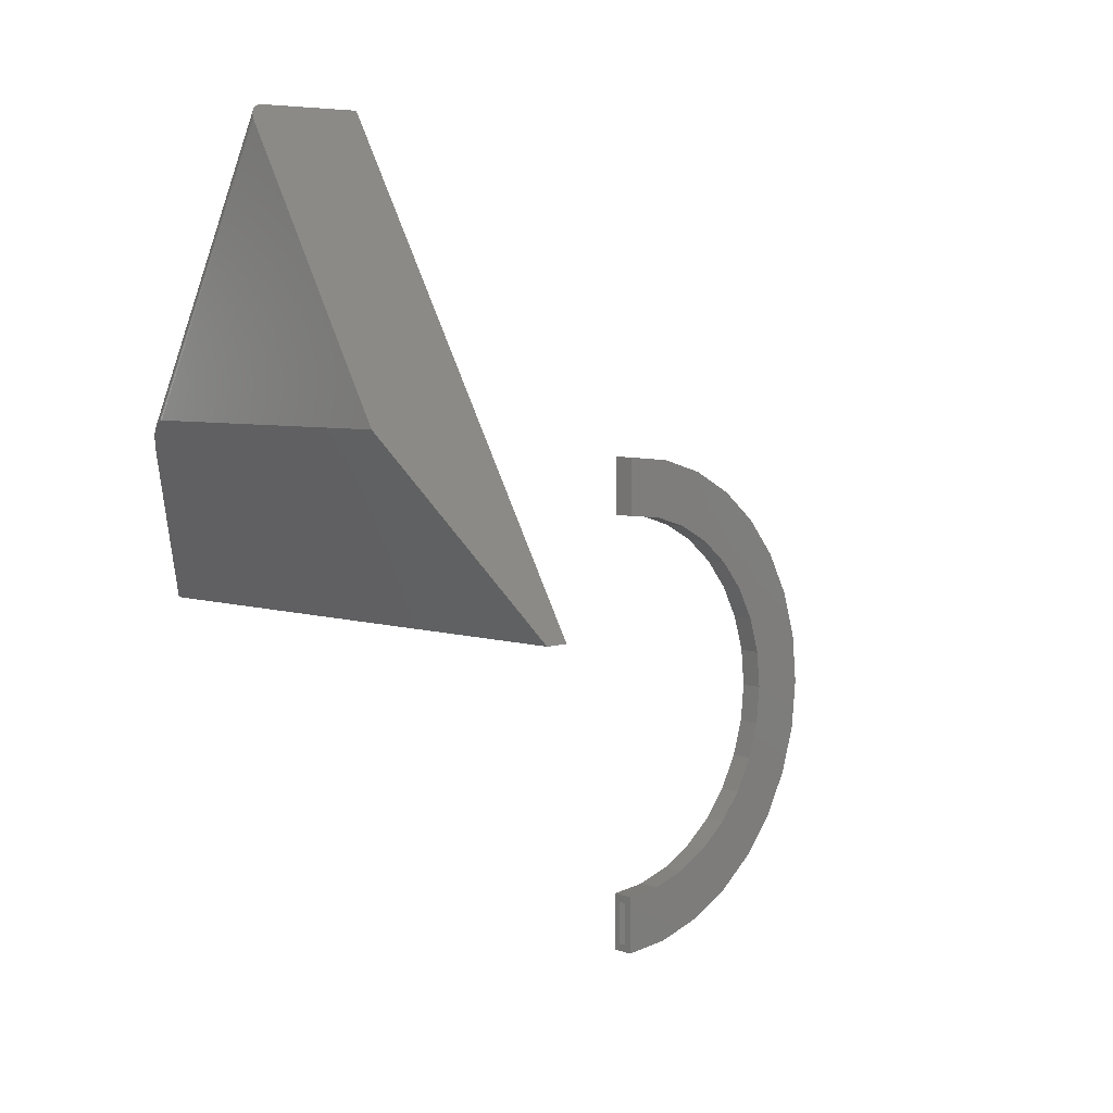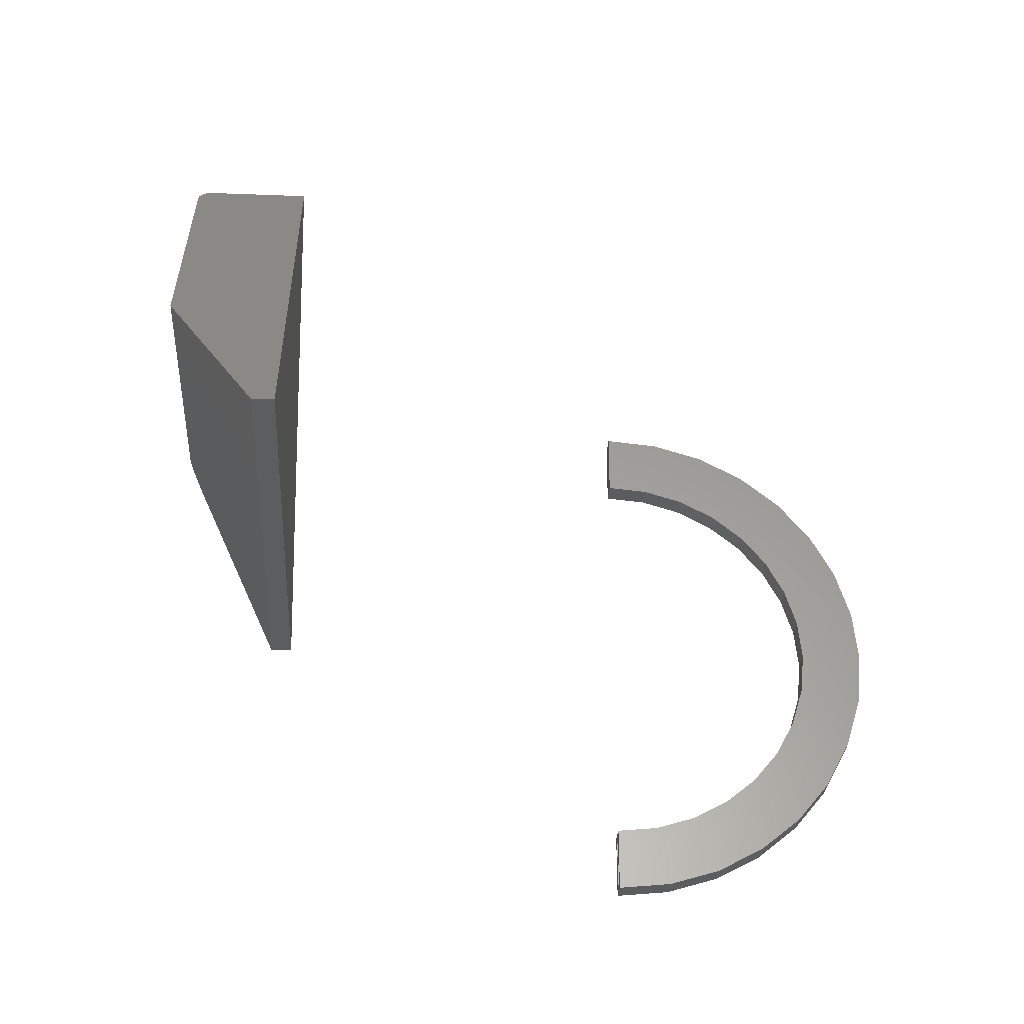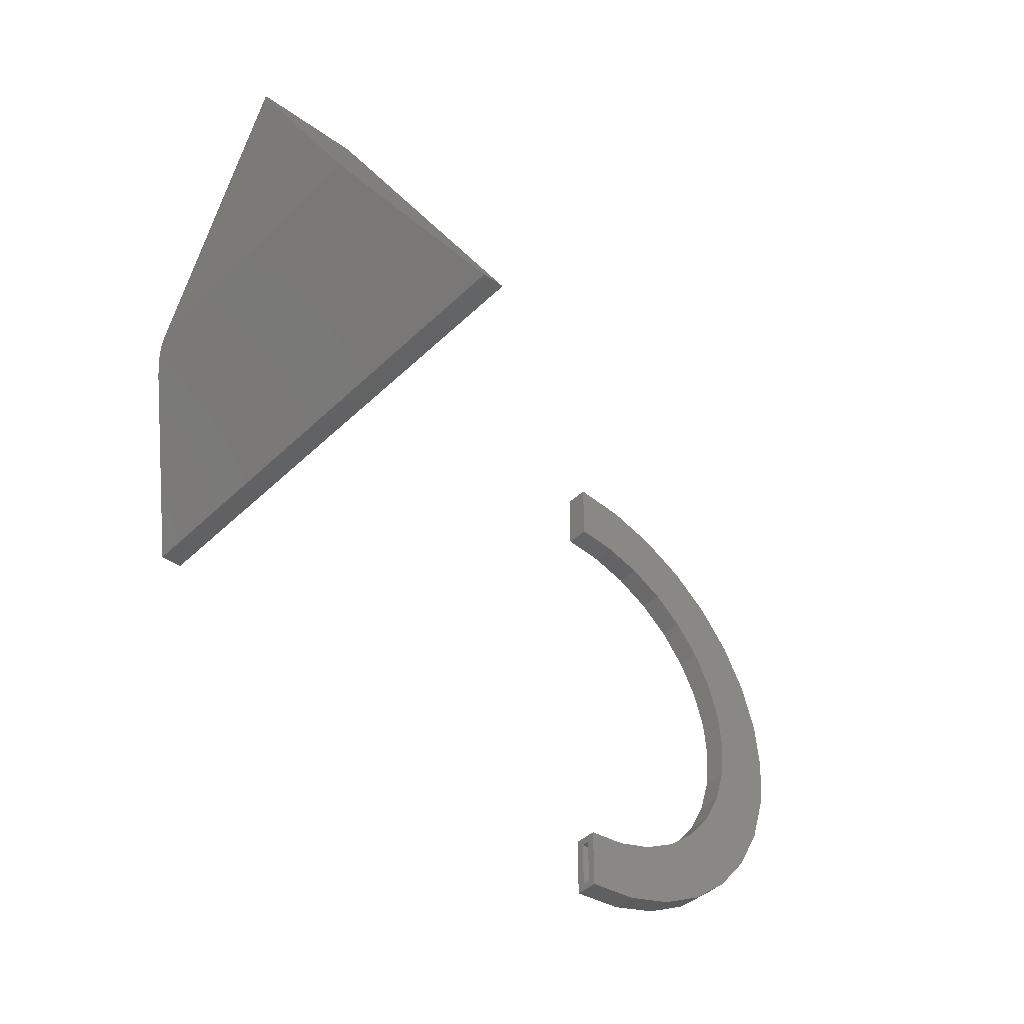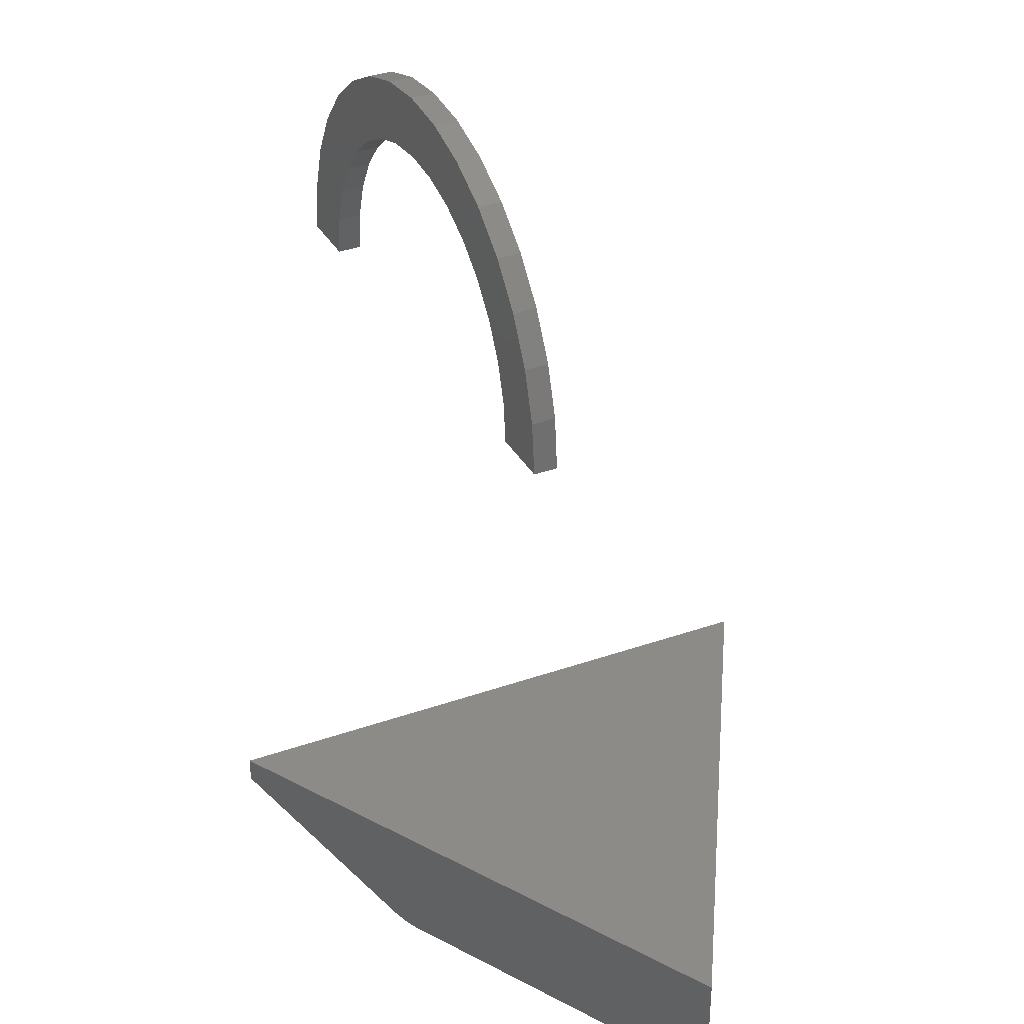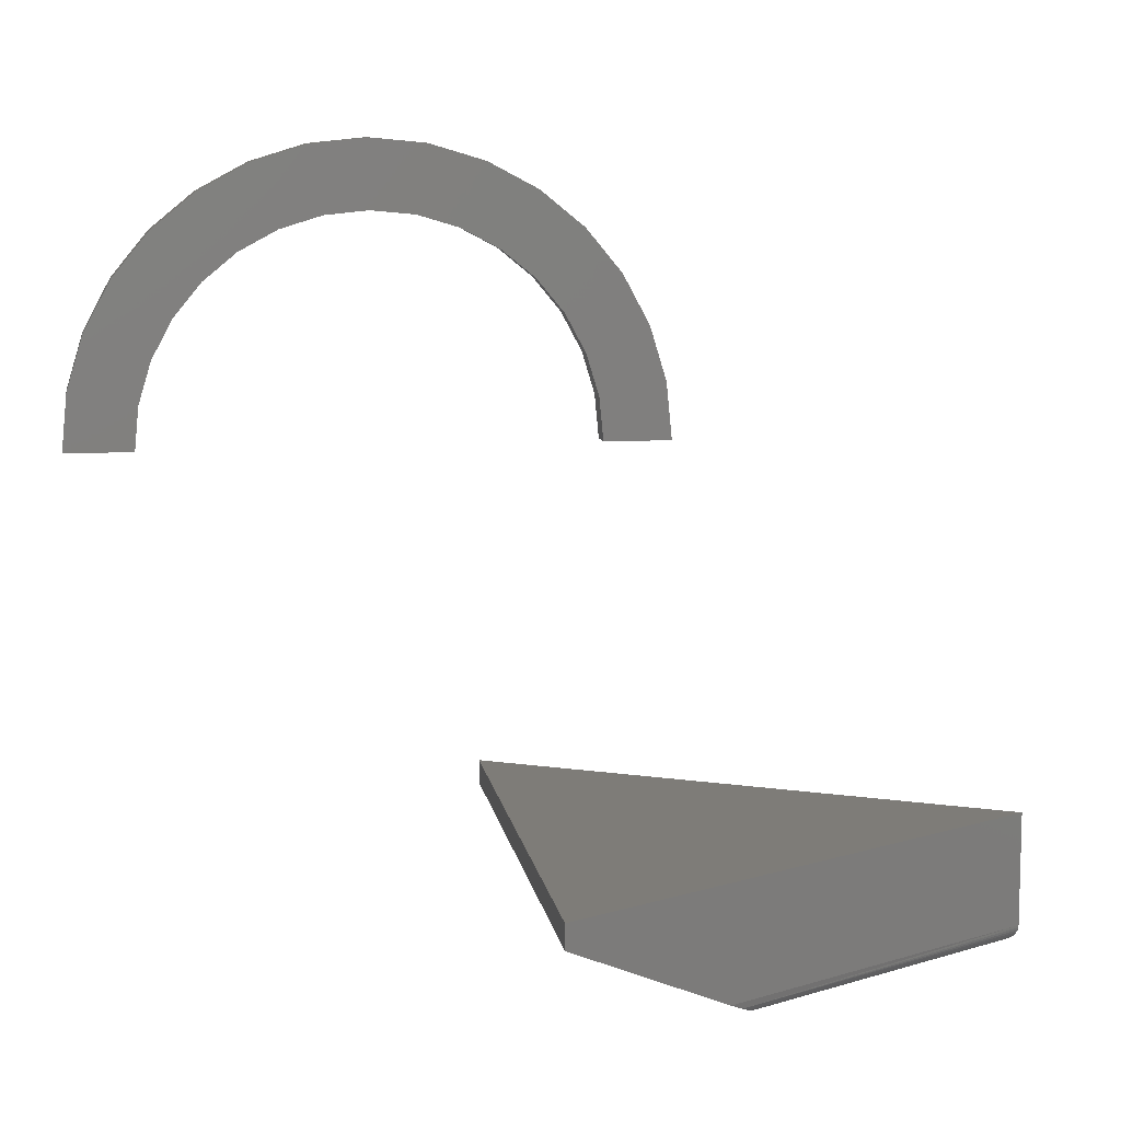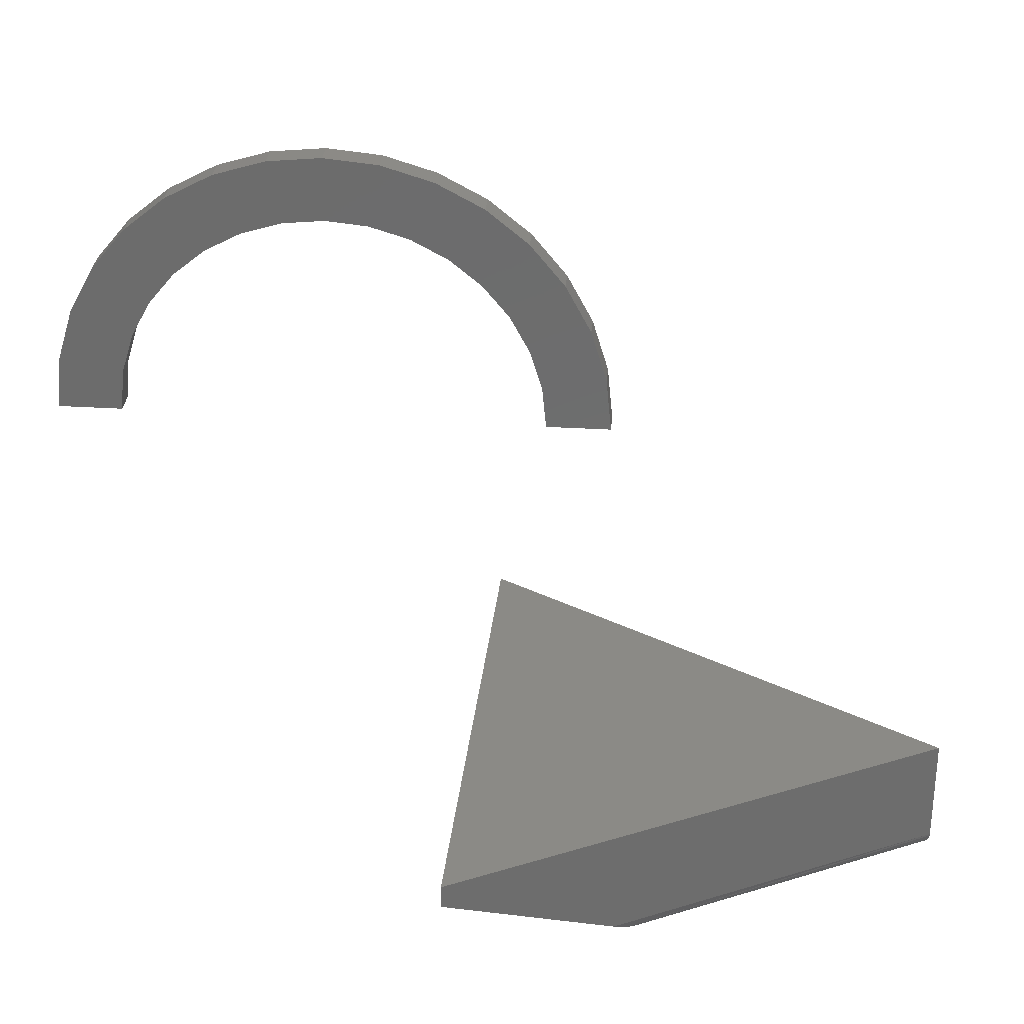
<metadata>
{"format":"stl","ext":"stl","renderer":"f3d","projection":"perspective","resolution":1024,"background":"white","views":[{"elev":6.1,"azim":-133.8,"up":"+Y"},{"elev":-29.9,"azim":-93.2,"up":"+Y"},{"elev":-41.8,"azim":-131.0,"up":"+Y"},{"elev":34.8,"azim":154.3,"up":"+Z"},{"elev":10.0,"azim":80.4,"up":"+Z"},{"elev":30.6,"azim":95.1,"up":"+Z"}]}
</metadata>
<code>
# stl→obj: 183 verts, 354 faces
v 0 -0.5547 0.4844
v 0.007812 -0.5469 0.4844
v 0.02344 -0.5547 0.4844
v 2.091e-34 -0.4932 0.4844
v 0.007812 -0.501 0.4844
v 0.02344 -0.4932 0.4844
v 0.01562 -0.5469 0.4844
v 0.01562 -0.501 0.4844
v 0.007812 -0.497 0.5252
v 0.01562 -0.497 0.5252
v 0.007812 -0.4852 0.5646
v 0.01562 -0.4852 0.5646
v 0.007812 -0.4661 0.6009
v 0.01562 -0.4661 0.6009
v 0.007812 -0.4403 0.6328
v 0.01562 -0.4403 0.6328
v 0.007812 -0.4088 0.6592
v 0.01562 -0.4088 0.6592
v 0.007812 -0.3729 0.679
v 0.01562 -0.3729 0.679
v 0.007812 -0.3338 0.6915
v 0.01562 -0.3338 0.6915
v 0.007812 -0.293 0.6963
v 0.01562 -0.293 0.6963
v 0.007812 -0.252 0.693
v 0.01562 -0.252 0.693
v 0.007812 -0.2125 0.682
v 0.01562 -0.2125 0.682
v 0.007812 -0.1758 0.6635
v 0.01562 -0.1758 0.6635
v 0.007812 -0.1434 0.6383
v 0.01562 -0.1434 0.6383
v 0.007812 -0.1165 0.6073
v 0.01562 -0.1165 0.6073
v 0.007812 -0.09599 0.5717
v 0.01562 -0.09599 0.5717
v 0.007812 -0.08276 0.5329
v 0.01562 -0.08276 0.5329
v 0.007812 -0.07728 0.4922
v 0.01562 -0.07728 0.4922
v 0.007812 -0.293 0.7422
v 0.01562 -0.3427 0.7365
v 0.007812 -0.3427 0.7365
v 0.01562 -0.3904 0.7214
v 0.007812 -0.3904 0.7214
v 0.01562 -0.4343 0.6974
v 0.007812 -0.4343 0.6974
v 0.01562 -0.4727 0.6653
v 0.007812 -0.4727 0.6653
v 0.01562 -0.5042 0.6264
v 0.007812 -0.5042 0.6264
v 0.01562 -0.5276 0.5821
v 0.007812 -0.5276 0.5821
v 0.01562 -0.542 0.5342
v 0.007812 -0.542 0.5342
v 0.01562 -0.293 0.7422
v 0.007812 -0.2431 0.7381
v 0.01562 -0.2431 0.7381
v 0.007812 -0.1949 0.7244
v 0.01562 -0.1949 0.7244
v 0.007812 -0.1503 0.7017
v 0.01562 -0.1503 0.7017
v 0.007812 -0.111 0.6708
v 0.01562 -0.111 0.6708
v 0.007812 -0.07829 0.6328
v 0.01562 -0.07829 0.6328
v 0.007812 -0.05357 0.5893
v 0.01562 -0.05357 0.5893
v 0.007812 -0.03773 0.5418
v 0.01562 -0.03773 0.5418
v 0.007812 -0.03137 0.4922
v 0.01562 -0.03137 0.4922
v -0.2598 -0.1486 0.1172
v 0.00838 0.3001 0.1172
v 0.2601 -0.1541 0.1172
v -0.2598 -0.1486 0.1062
v 0.2601 -0.1541 0.1062
v 0.1669 0.01418 0.01562
v 0.00838 0.3001 0.01562
v -0.1519 0.03196 0.007812
v 0.007251 0.2982 0.01103
v 0.008014 0.2995 0.01318
v 0.003746 0.2924 0.007812
v 0.005046 0.2946 0.008192
v 0.006273 0.2966 0.009229
v 0.1498 0.02879 0.007812
v 0.1655 0.01643 0.01442
v 0.1585 0.02452 0.01007
v 0.1622 0.02077 0.01208
v 0.1565 0.02605 0.009258
v 0.1546 0.02727 0.008606
v 0.1527 0.02815 0.008138
v 0.151 0.02866 0.007872
v 0.02344 -0.3289 0.6846
v 0.02344 -0.2891 0.6885
v 0.02344 -0.4366 0.7052
v 0.02344 -0.4769 0.6722
v 0.02344 -0.3672 0.6729
v 0.02344 -0.1012 0.6722
v 0.02344 -0.211 0.6729
v 0.02344 -0.1757 0.6541
v 0.02344 -0.1415 0.7052
v 0.02344 -0.1874 0.7298
v 0.02344 -0.3907 0.7298
v 0.02344 -0.2492 0.6846
v 0.02344 -0.5496 0.5362
v 0.02344 -0.4776 0.5625
v 0.02344 -0.5345 0.586
v 0.02344 -0.4588 0.5978
v 0.02344 -0.5099 0.6319
v 0.02344 -0.4334 0.6287
v 0.02344 -0.4025 0.6541
v 0.02344 -0.4893 0.5242
v 0.02344 -0.3409 0.7449
v 0.02344 -0.2372 0.7449
v 0.02344 -0.2891 0.75
v 0.02344 -0.0682 0.6319
v 0.02344 -0.1447 0.6287
v 0.02344 -0.04366 0.586
v 0.02344 -0.1193 0.5978
v 0.02344 -0.02854 0.5362
v 0.02344 -0.1005 0.5625
v 0.02344 -0.08887 0.5242
v 0.02344 -0.08495 0.4844
v 0.02344 -0.02344 0.4844
v -1.226e-17 -0.4366 0.7052
v -1.133e-17 -0.2891 0.6885
v -1.111e-17 -0.3289 0.6846
v -1.043e-17 -0.4769 0.6722
v -1.047e-17 -0.3672 0.6729
v -9.421e-18 -0.1757 0.6541
v -1.047e-17 -0.211 0.6729
v -1.043e-17 -0.1012 0.6722
v -1.226e-17 -0.1415 0.7052
v -1.111e-17 -0.2492 0.6846
v -1.362e-17 -0.3907 0.7298
v -1.362e-17 -0.1874 0.7298
v -9.421e-18 -0.4025 0.6541
v -8.012e-18 -0.4334 0.6287
v -8.192e-18 -0.5099 0.6319
v -6.295e-18 -0.4588 0.5978
v -5.643e-18 -0.5345 0.586
v -4.336e-18 -0.4776 0.5625
v -2.877e-18 -0.5496 0.5362
v -2.21e-18 -0.4893 0.5242
v -1.475e-17 -0.2891 0.75
v -1.446e-17 -0.2372 0.7449
v -1.446e-17 -0.3409 0.7449
v -2.21e-18 -0.08887 0.5242
v -4.336e-18 -0.1005 0.5625
v -2.877e-18 -0.02854 0.5362
v -6.295e-18 -0.1193 0.5978
v -5.643e-18 -0.04366 0.586
v -8.012e-18 -0.1447 0.6287
v -8.192e-18 -0.0682 0.6319
v 3.469e-33 -0.08495 0.4844
v 1.806e-33 -0.02344 0.4844
v 0.1509 0.02679 0
v -0.2734 -0.1562 0.1016
v -0.1621 0.03009 0
v 0.2734 -0.162 0.1016
v 0.1524 0.02669 4.565e-05
v 0.1538 0.02645 0.0001698
v 0.1569 0.02548 0.0006792
v 0.1602 0.02389 0.001517
v 0.1674 0.01899 0.004132
v 0.1723 0.01451 0.006531
v 0.1767 0.009636 0.009146
v 0.185 -0.002413 0.01562
v -0.0006334 0.3003 0
v 0.003603 0.3074 0.001727
v 0.0008202 0.3027 0.0001934
v 0.002245 0.3051 0.0007729
v -0.2734 -0.1562 0.125
v 0.008635 0.3158 0.125
v 0.007682 0.3142 0.008723
v 0.008635 0.3158 0.01562
v 0.008546 0.3156 0.01347
v 0.008227 0.3151 0.01104
v 0.006924 0.3129 0.006579
v 0.005974 0.3113 0.004667
v 0.004856 0.3095 0.003036
v 0.2734 -0.162 0.125
f 1 2 3
f 1 4 2
f 4 5 2
f 4 6 5
f 2 7 3
f 6 3 7
f 6 7 8
f 6 8 5
f 5 8 9
f 9 8 10
f 9 10 11
f 11 10 12
f 11 12 13
f 13 12 14
f 13 14 15
f 15 14 16
f 15 16 17
f 17 16 18
f 17 18 19
f 19 18 20
f 19 20 21
f 21 20 22
f 21 22 23
f 23 22 24
f 23 24 25
f 25 24 26
f 25 26 27
f 27 26 28
f 27 28 29
f 29 28 30
f 29 30 31
f 31 30 32
f 31 32 33
f 33 32 34
f 33 34 35
f 35 34 36
f 35 36 37
f 37 36 38
f 37 38 39
f 39 38 40
f 41 42 43
f 43 42 44
f 43 44 45
f 45 44 46
f 45 46 47
f 47 46 48
f 47 48 49
f 49 48 50
f 49 50 51
f 51 50 52
f 51 52 53
f 53 52 54
f 53 54 55
f 55 54 7
f 55 7 2
f 42 41 56
f 56 41 57
f 56 57 58
f 58 57 59
f 58 59 60
f 60 59 61
f 60 61 62
f 62 61 63
f 62 63 64
f 64 63 65
f 64 65 66
f 66 65 67
f 66 67 68
f 68 67 69
f 68 69 70
f 70 69 71
f 70 71 72
f 35 63 33
f 39 71 69
f 39 69 67
f 39 67 65
f 5 9 51
f 5 51 53
f 5 53 55
f 5 55 2
f 65 63 35
f 65 35 37
f 65 37 39
f 33 63 31
f 31 63 61
f 31 61 29
f 29 61 59
f 29 59 27
f 27 59 25
f 25 59 57
f 25 57 23
f 23 57 41
f 23 41 21
f 21 41 43
f 21 43 19
f 19 43 45
f 19 45 17
f 17 45 47
f 17 47 15
f 15 47 13
f 13 47 49
f 13 49 11
f 11 49 51
f 11 51 9
f 34 64 36
f 40 66 68
f 40 68 70
f 40 70 72
f 8 7 54
f 8 54 52
f 8 52 50
f 8 50 10
f 66 40 38
f 66 38 36
f 66 36 64
f 28 60 30
f 30 60 62
f 30 62 32
f 32 62 64
f 32 64 34
f 16 46 18
f 18 46 44
f 18 44 20
f 20 44 42
f 20 42 22
f 22 42 56
f 22 56 24
f 24 56 58
f 24 58 26
f 26 58 60
f 26 60 28
f 10 50 12
f 12 50 48
f 12 48 14
f 14 48 46
f 14 46 16
f 40 72 39
f 39 72 71
f 73 74 75
f 73 75 76
f 76 75 77
f 77 75 78
f 78 75 74
f 78 74 79
f 76 80 73
f 81 82 79
f 74 73 80
f 74 80 83
f 74 83 84
f 74 84 85
f 74 85 81
f 74 81 79
f 86 83 80
f 87 88 78
f 87 89 88
f 88 90 91
f 91 92 93
f 76 86 80
f 77 78 88
f 77 88 91
f 77 91 93
f 77 93 86
f 77 86 76
f 82 87 79
f 87 78 79
f 93 84 86
f 84 83 86
f 92 84 93
f 84 92 91
f 91 85 84
f 90 85 91
f 85 90 88
f 88 81 85
f 89 81 88
f 89 82 81
f 82 89 87
f 94 95 96
f 96 97 94
f 94 97 98
f 99 100 101
f 102 103 104
f 102 104 96
f 102 96 95
f 102 95 105
f 102 105 100
f 102 100 99
f 106 107 108
f 108 107 109
f 108 109 110
f 110 109 111
f 110 111 97
f 97 111 112
f 97 112 98
f 3 6 106
f 106 6 113
f 106 113 107
f 104 103 114
f 114 103 115
f 114 115 116
f 99 101 117
f 117 101 118
f 117 118 119
f 119 118 120
f 119 120 121
f 121 120 122
f 121 122 123
f 123 124 121
f 121 124 125
f 126 127 128
f 128 129 126
f 130 129 128
f 131 132 133
f 134 133 132
f 134 132 135
f 134 135 127
f 134 127 126
f 134 126 136
f 134 136 137
f 130 138 129
f 129 138 139
f 129 139 140
f 140 139 141
f 140 141 142
f 142 141 143
f 142 143 144
f 143 145 144
f 144 145 4
f 144 4 1
f 146 147 148
f 148 147 137
f 148 137 136
f 149 150 151
f 151 150 152
f 151 152 153
f 153 152 154
f 153 154 155
f 155 154 131
f 155 131 133
f 149 151 156
f 156 151 157
f 1 3 144
f 144 3 106
f 144 106 142
f 142 106 108
f 142 108 140
f 140 108 110
f 140 110 129
f 129 110 97
f 129 97 126
f 126 97 96
f 126 96 136
f 136 96 104
f 136 104 148
f 148 104 114
f 148 114 146
f 146 114 116
f 146 116 147
f 147 116 115
f 147 115 137
f 137 115 103
f 137 103 134
f 134 103 102
f 134 102 133
f 133 102 99
f 133 99 155
f 155 99 117
f 155 117 153
f 153 117 119
f 153 119 151
f 151 119 121
f 151 121 157
f 157 121 125
f 124 156 125
f 125 156 157
f 127 94 128
f 128 94 98
f 128 98 130
f 130 98 112
f 130 112 138
f 138 112 111
f 138 111 139
f 139 111 109
f 139 109 141
f 141 109 107
f 141 107 143
f 143 107 113
f 143 113 145
f 145 113 6
f 145 6 4
f 94 127 95
f 95 127 135
f 95 135 105
f 105 135 132
f 105 132 100
f 100 132 131
f 100 131 101
f 101 131 154
f 101 154 118
f 118 154 152
f 118 152 120
f 120 152 150
f 120 150 122
f 122 150 149
f 122 149 123
f 123 149 156
f 123 156 124
f 158 159 160
f 161 159 158
f 161 158 162
f 161 162 163
f 161 163 164
f 161 164 165
f 161 165 166
f 161 166 167
f 161 167 168
f 161 168 169
f 158 160 170
f 170 171 172
f 171 173 172
f 174 175 171
f 174 171 170
f 174 170 160
f 174 160 159
f 176 175 177
f 176 177 178
f 176 178 179
f 175 176 180
f 175 180 181
f 175 181 182
f 175 182 171
f 177 175 169
f 169 175 183
f 169 183 161
f 158 172 162
f 158 170 172
f 162 172 163
f 163 172 173
f 163 173 164
f 164 173 171
f 164 171 165
f 165 171 182
f 165 182 166
f 166 182 181
f 166 181 180
f 166 180 167
f 167 180 176
f 168 167 176
f 168 176 179
f 168 179 178
f 168 178 177
f 168 177 169
f 174 159 183
f 183 159 161
f 174 183 175

</code>
